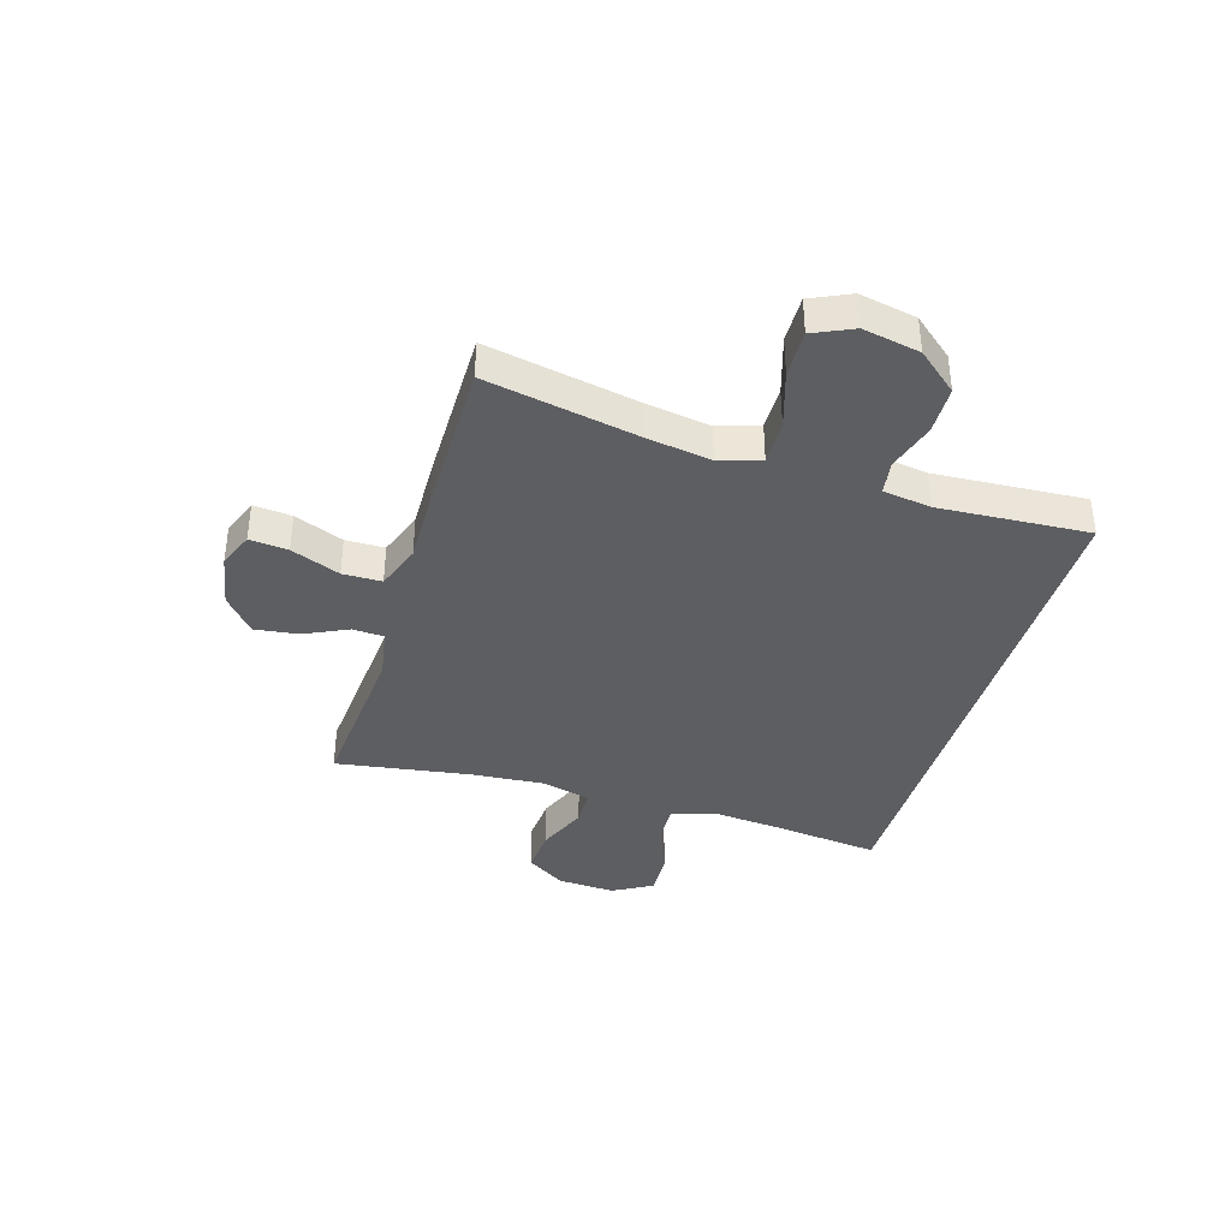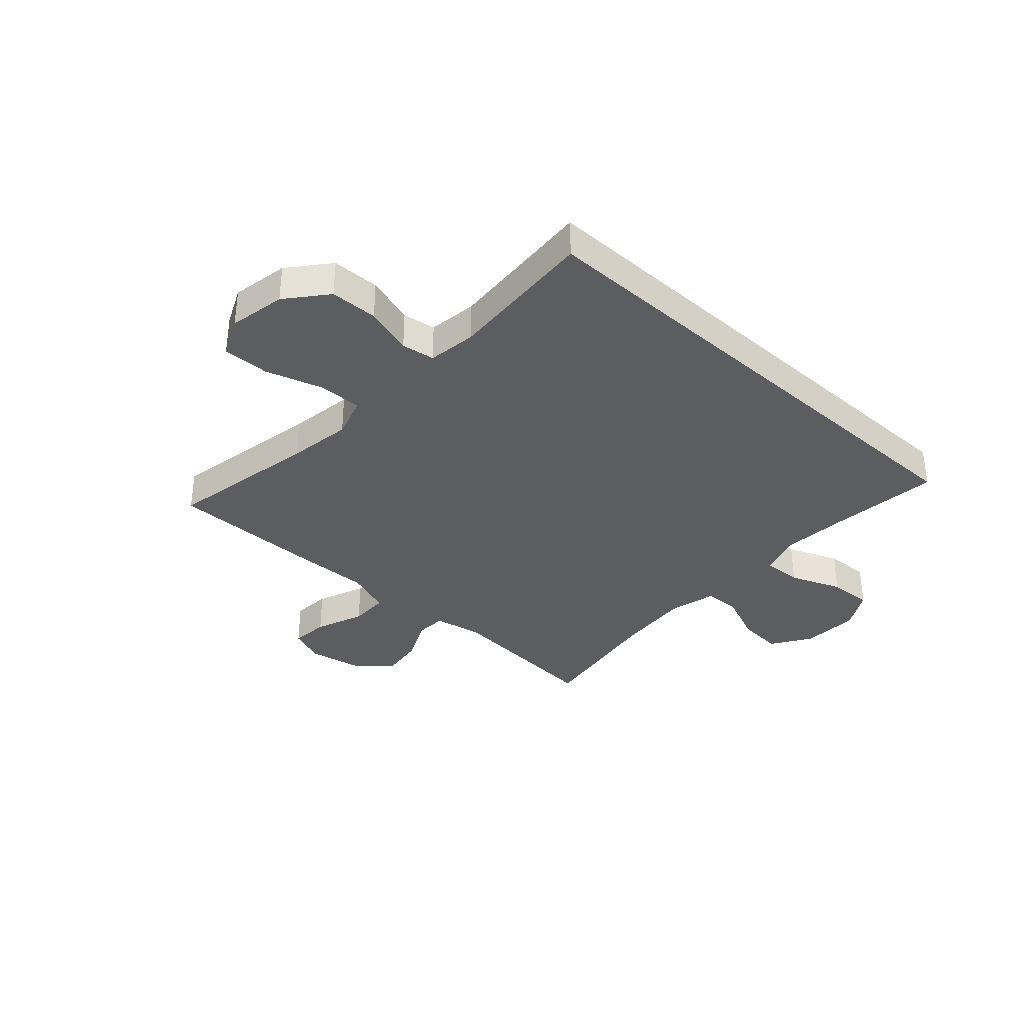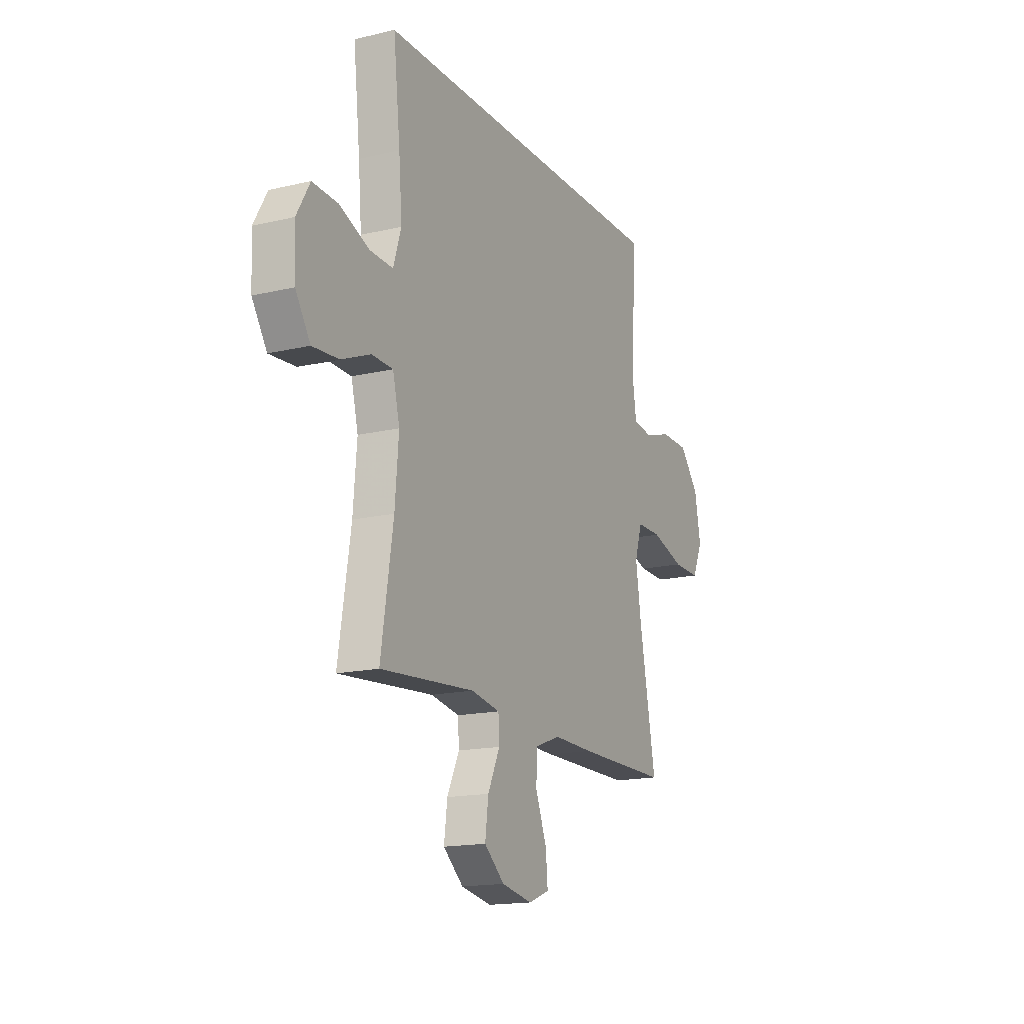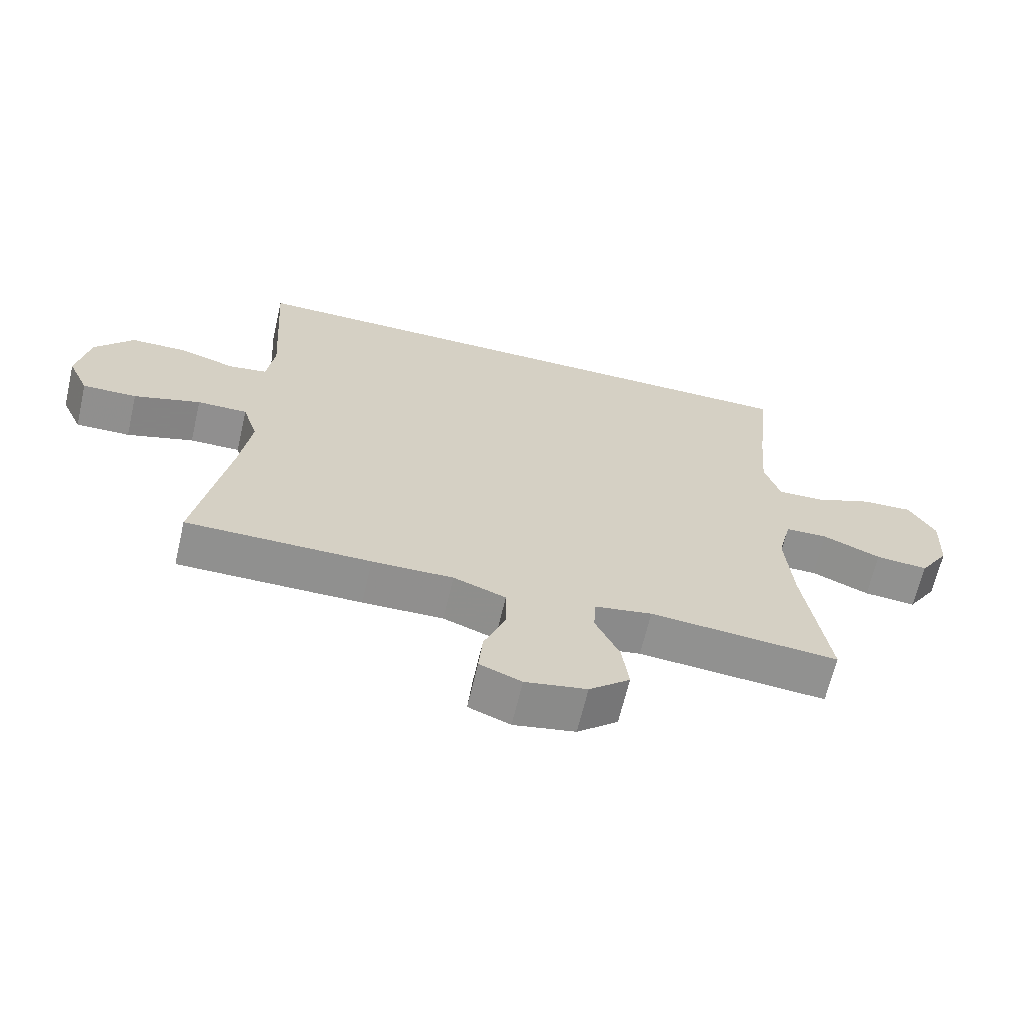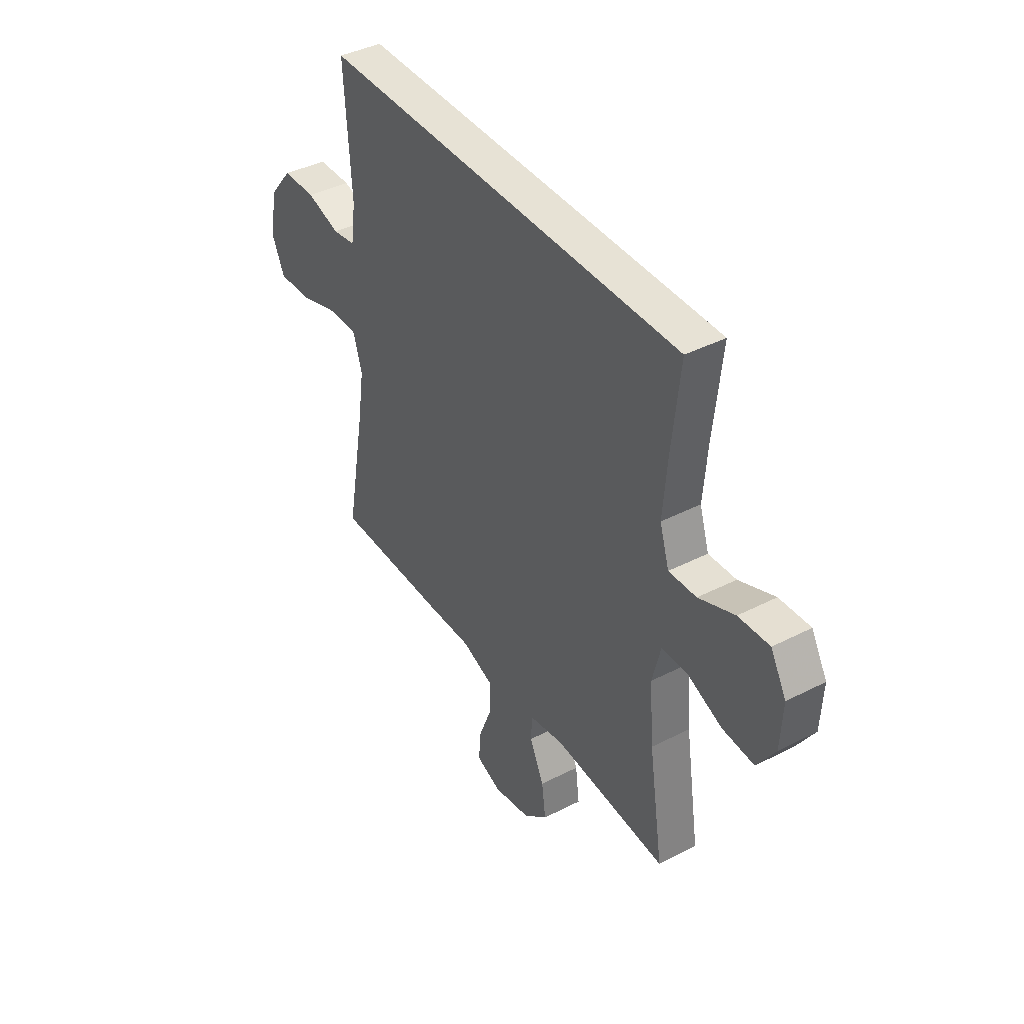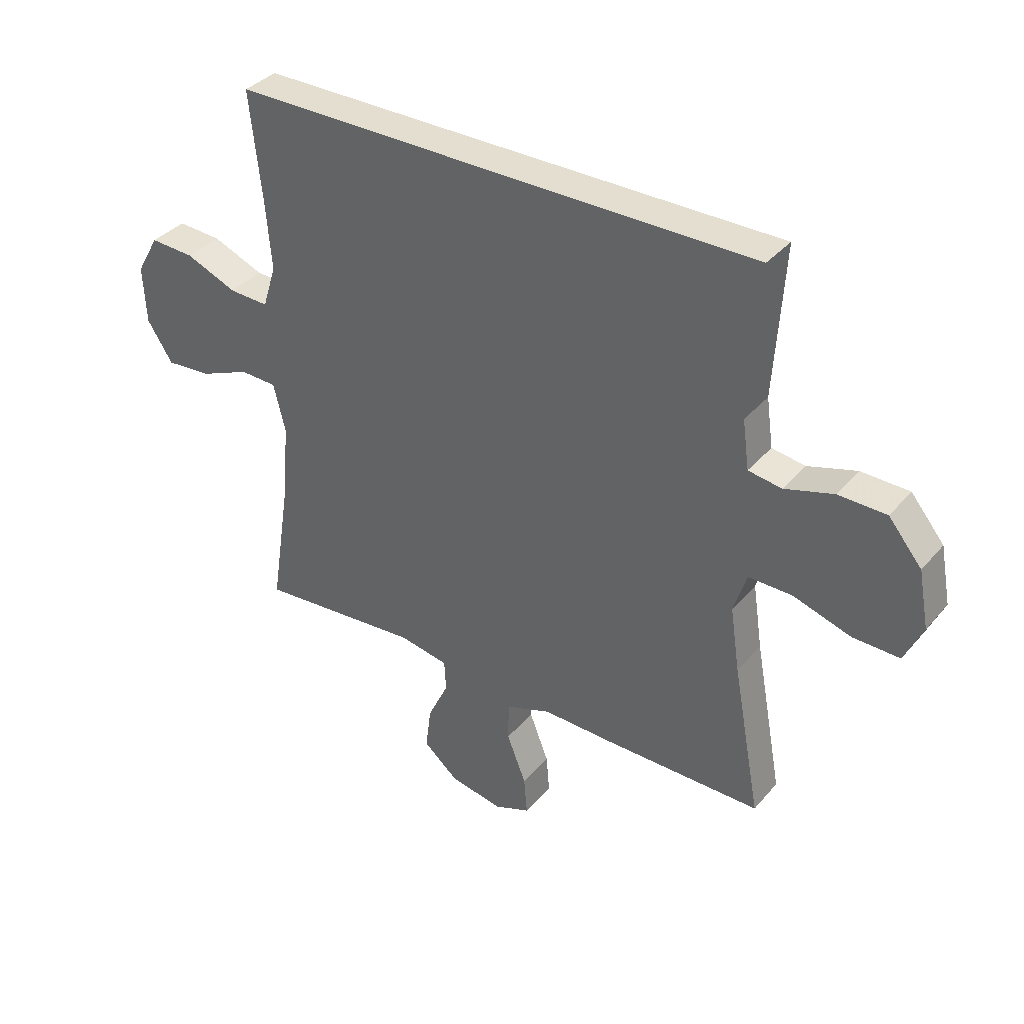
<metadata>
{"format":"obj","ext":"obj","renderer":"f3d","projection":"perspective","resolution":1024,"background":"white","views":[{"elev":-38.7,"azim":-106.9,"up":"+Y"},{"elev":-35.4,"azim":-42.3,"up":"+Y"},{"elev":-16.2,"azim":116.0,"up":"+Z"},{"elev":-65.5,"azim":-13.2,"up":"+Z"},{"elev":40.5,"azim":57.8,"up":"+Z"},{"elev":36.4,"azim":-145.1,"up":"+Z"}]}
</metadata>
<code>
v -0.447 0.07 0.5
v 0.485 0.07 0.5
v 0.464 0.07 0.308
v 0.454 0.07 0.187
v 0.478 0.07 0.111
v 0.548 0.07 0.114
v 0.639 0.07 0.151
v 0.717 0.07 0.155
v 0.757 0.07 0.085
v 0.752 0.07 -0.017
v 0.707 0.07 -0.087
v 0.627 0.07 -0.081
v 0.538 0.07 -0.044
v 0.473 0.07 -0.046
v 0.452 0.07 -0.131
v 0.463 0.07 -0.264
v 0.5 0.07 -0.5
v 0.211 0.07 -0.477
v 0.123 0.07 -0.493
v 0.12 0.07 -0.548
v 0.157 0.07 -0.626
v 0.167 0.07 -0.703
v 0.105 0.07 -0.756
v 0.011 0.07 -0.774
v -0.053 0.07 -0.749
v -0.047 0.07 -0.681
v -0.013 0.07 -0.594
v -0.014 0.07 -0.525
v -0.094 0.07 -0.496
v -0.218 0.07 -0.499
v -0.5 0.07 -0.5
v -0.45 0.07 -0.231
v -0.433 0.07 -0.117
v -0.456 0.07 -0.044
v -0.533 0.07 -0.045
v -0.635 0.07 -0.077
v -0.718 0.07 -0.079
v -0.75 0.07 -0.009
v -0.731 0.07 0.092
v -0.672 0.07 0.163
v -0.587 0.07 0.165
v -0.501 0.07 0.139
v -0.442 0.07 0.148
v -0.43 0.07 0.234
v -0.447 0 0.5
v 0.485 0 0.5
v 0.464 0 0.308
v 0.454 0 0.187
v 0.478 0 0.111
v 0.548 0 0.114
v 0.639 0 0.151
v 0.717 0 0.155
v 0.757 0 0.085
v 0.752 0 -0.017
v 0.707 0 -0.087
v 0.627 0 -0.081
v 0.538 0 -0.044
v 0.473 0 -0.046
v 0.452 0 -0.131
v 0.463 0 -0.264
v 0.5 0 -0.5
v 0.211 0 -0.477
v 0.123 0 -0.493
v 0.12 0 -0.548
v 0.157 0 -0.626
v 0.167 0 -0.703
v 0.105 0 -0.756
v 0.011 0 -0.774
v -0.053 0 -0.749
v -0.047 0 -0.681
v -0.013 0 -0.594
v -0.014 0 -0.525
v -0.094 0 -0.496
v -0.218 0 -0.499
v -0.5 0 -0.5
v -0.45 0 -0.231
v -0.433 0 -0.117
v -0.456 0 -0.044
v -0.533 0 -0.045
v -0.635 0 -0.077
v -0.718 0 -0.079
v -0.75 0 -0.009
v -0.731 0 0.092
v -0.672 0 0.163
v -0.587 0 0.165
v -0.501 0 0.139
v -0.442 0 0.148
v -0.43 0 0.234
f 39 40 41 42
f 39 42 43
f 38 39 43
f 35 36 37 38
f 34 35 38 43
f 33 34 43 44
f 29 30 31 32
f 28 29 32 33
f 24 25 26 27
f 24 27 28
f 23 24 28
f 20 21 22 23
f 19 20 23 28
f 16 17 18
f 15 16 18 19
f 14 15 19 28
f 10 11 12 13
f 10 13 14
f 9 10 14
f 6 7 8 9
f 5 6 9 14
f 4 5 14 28
f 44 1 2 3
f 28 33 44
f 3 4 28 44
f 86 85 84 83
f 87 86 83
f 87 83 82
f 82 81 80 79
f 87 82 79 78
f 88 87 78 77
f 76 75 74 73
f 77 76 73 72
f 71 70 69 68
f 72 71 68
f 72 68 67
f 67 66 65 64
f 72 67 64 63
f 62 61 60
f 63 62 60 59
f 72 63 59 58
f 57 56 55 54
f 58 57 54
f 58 54 53
f 53 52 51 50
f 58 53 50 49
f 72 58 49 48
f 47 46 45 88
f 88 77 72
f 88 72 48 47
f 1 45 46 2
f 2 46 47 3
f 3 47 48 4
f 4 48 49 5
f 5 49 50 6
f 6 50 51 7
f 7 51 52 8
f 8 52 53 9
f 9 53 54 10
f 10 54 55 11
f 11 55 56 12
f 12 56 57 13
f 13 57 58 14
f 14 58 59 15
f 15 59 60 16
f 16 60 61 17
f 17 61 62 18
f 18 62 63 19
f 19 63 64 20
f 20 64 65 21
f 21 65 66 22
f 22 66 67 23
f 23 67 68 24
f 24 68 69 25
f 25 69 70 26
f 26 70 71 27
f 27 71 72 28
f 28 72 73 29
f 29 73 74 30
f 30 74 75 31
f 31 75 76 32
f 32 76 77 33
f 33 77 78 34
f 34 78 79 35
f 35 79 80 36
f 36 80 81 37
f 37 81 82 38
f 38 82 83 39
f 39 83 84 40
f 40 84 85 41
f 41 85 86 42
f 42 86 87 43
f 43 87 88 44
f 44 88 45 1

</code>
